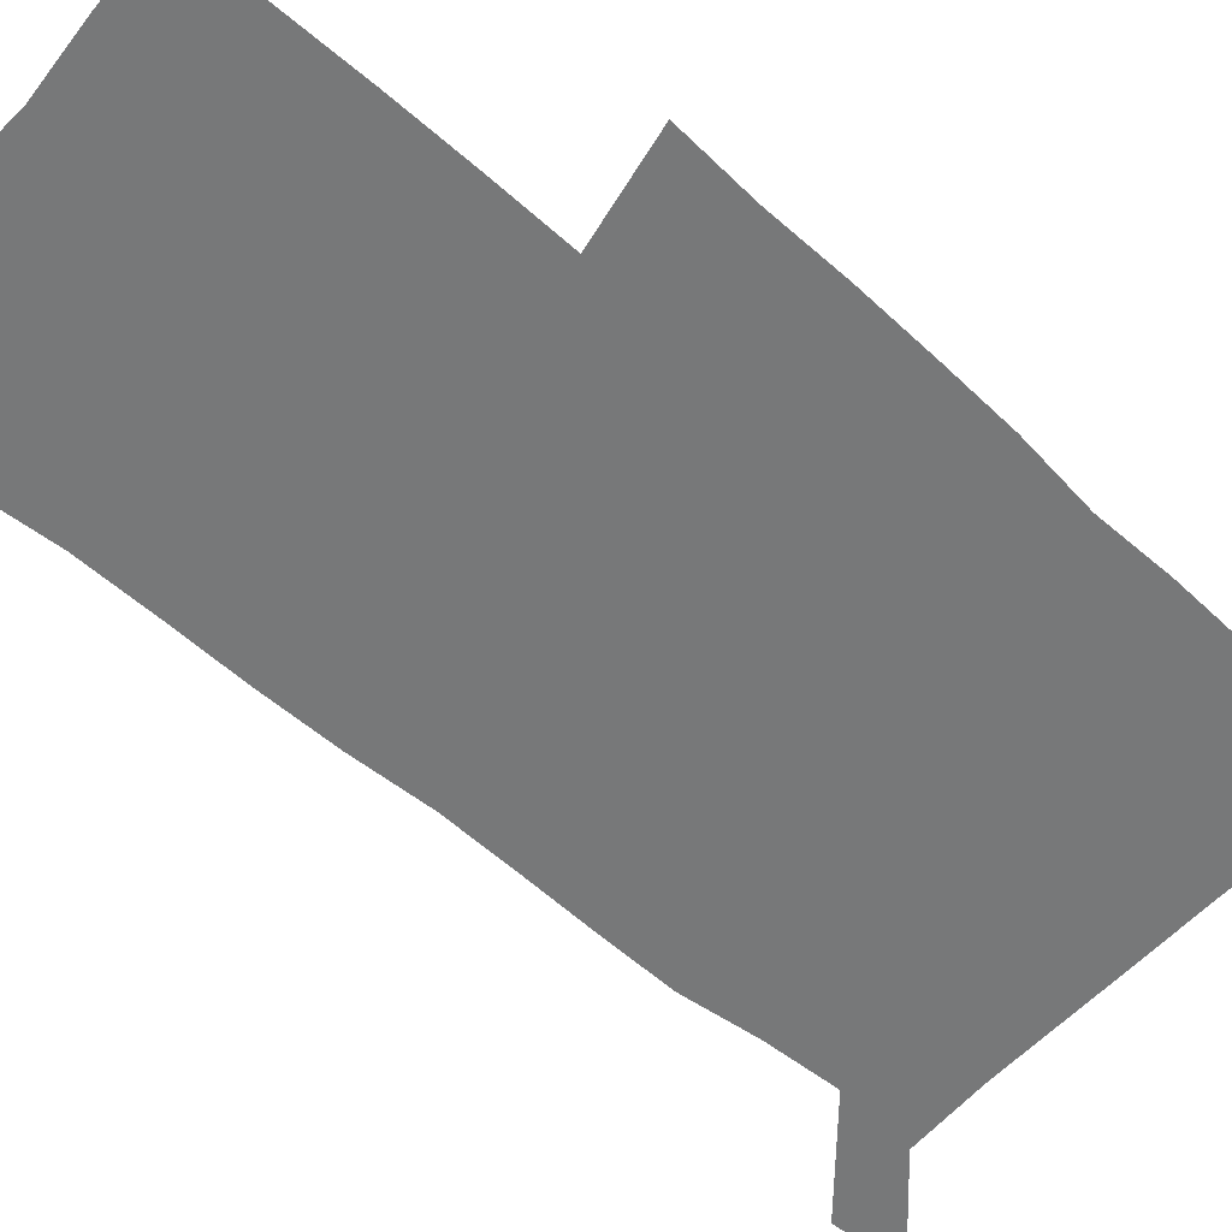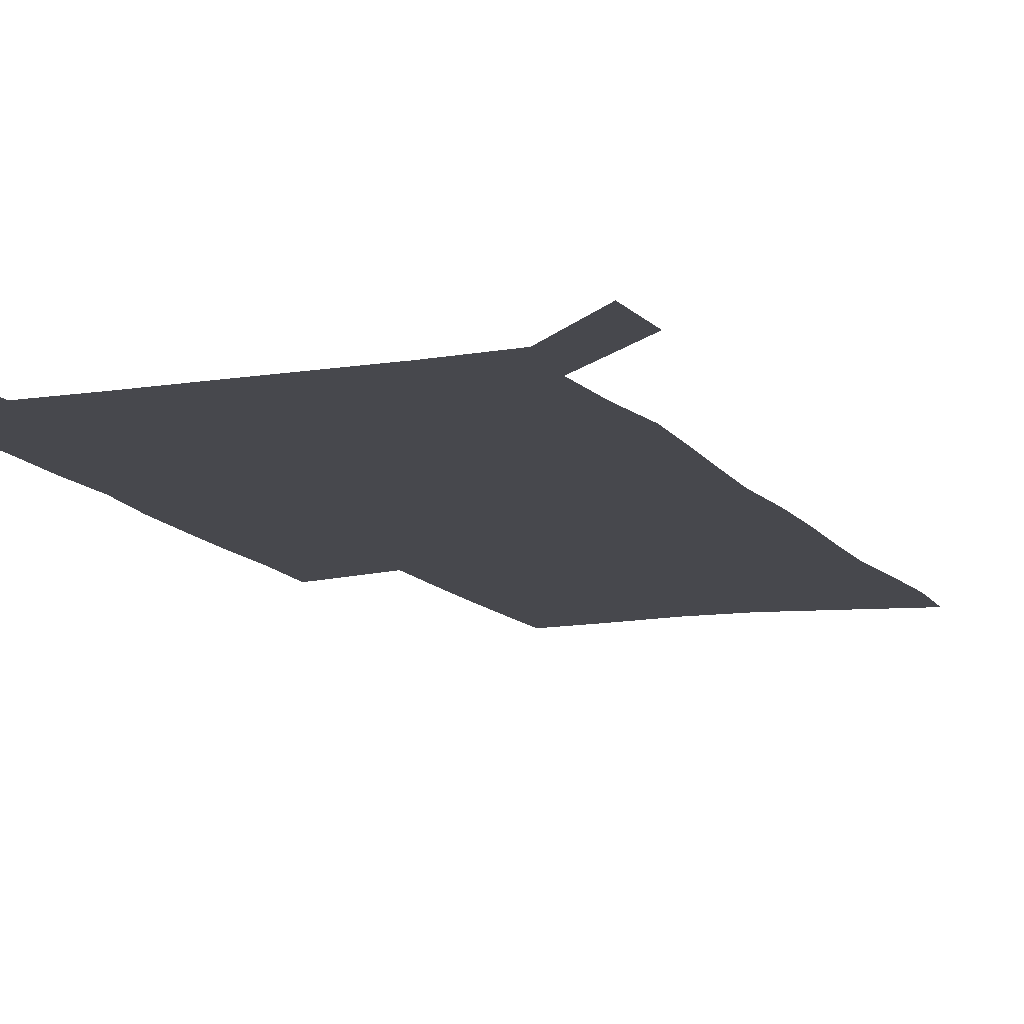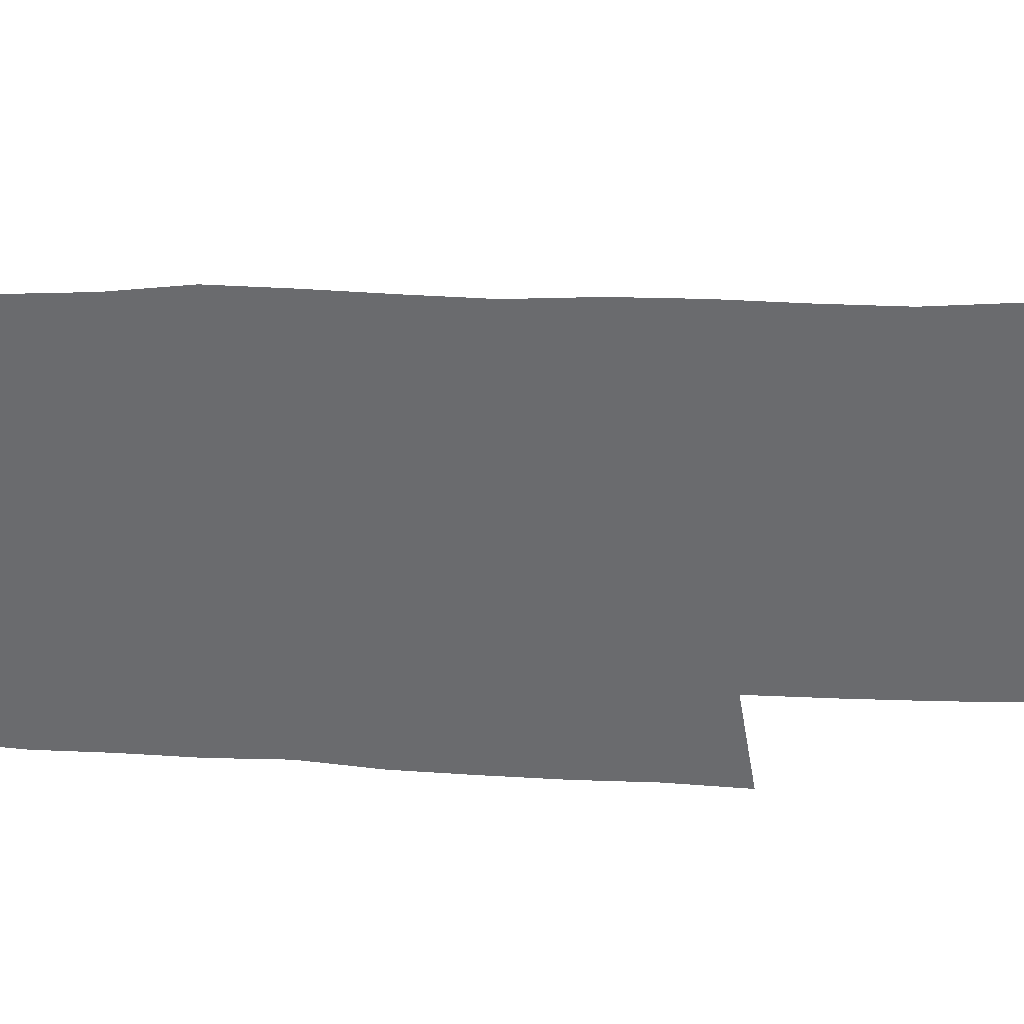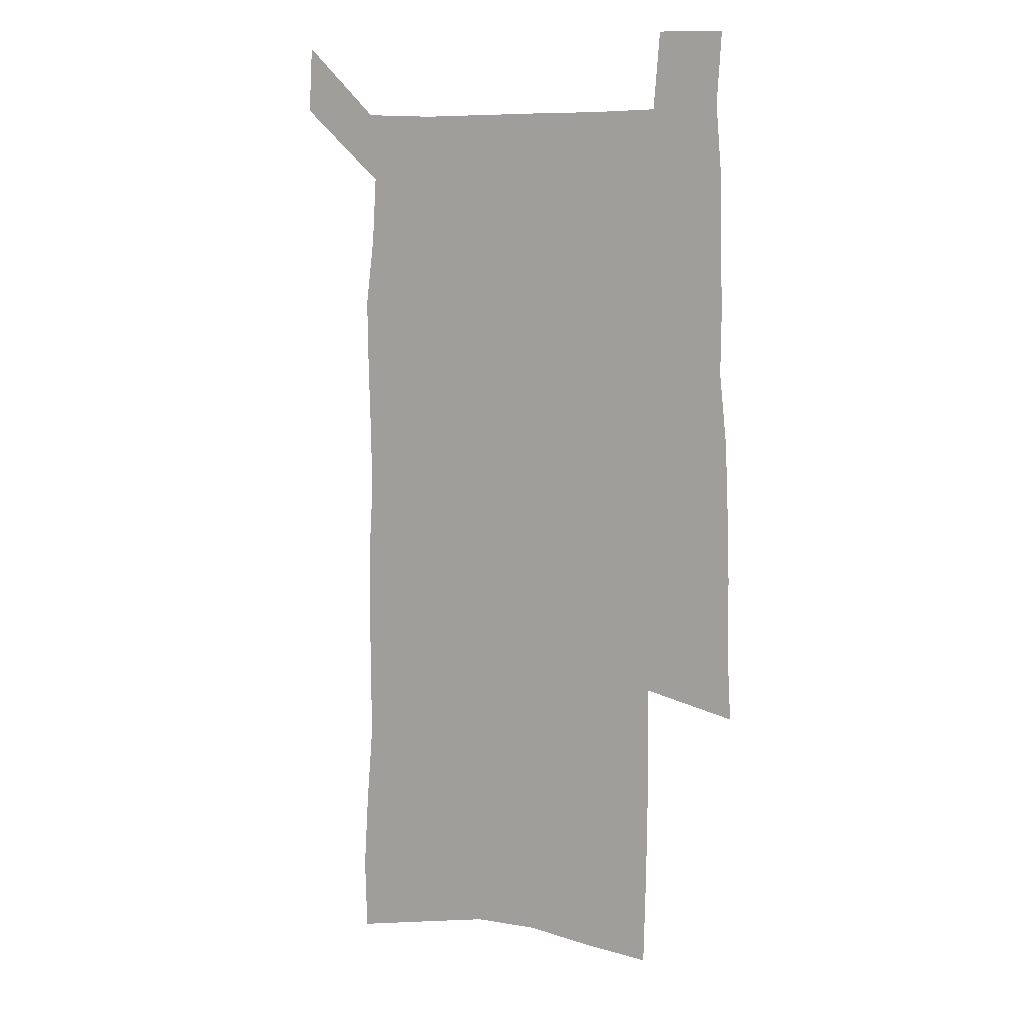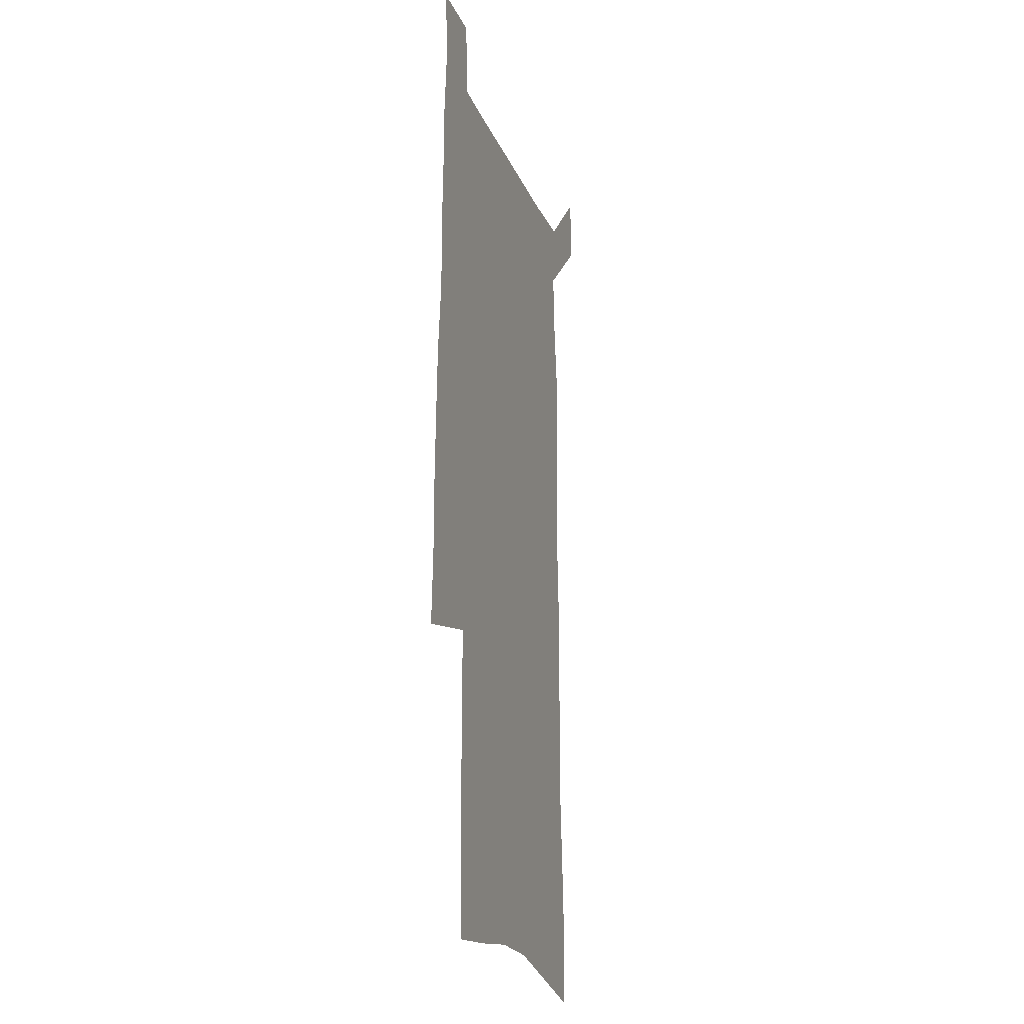
<metadata>
{"format":"obj","ext":"obj","renderer":"f3d","projection":"perspective","resolution":1024,"background":"white","views":[{"elev":-57.4,"azim":47.6,"up":"+Z"},{"elev":-11.8,"azim":-158.6,"up":"+Z"},{"elev":-53.4,"azim":-92.1,"up":"+Z"},{"elev":8.5,"azim":29.9,"up":"+Y"},{"elev":-19.3,"azim":106.9,"up":"+Y"}]}
</metadata>
<code>
v 444.9 570.2 0
v 446.6 599.2 0
v 473.2 165.6 0
v 472.2 197.5 0
v 474.4 231.5 0
v 477.2 265.1 0
v 477.2 296.3 0
v 476.7 327 0
v 477.1 357.9 0
v 479 389.3 0
v 478.4 419.1 0
v 477.6 448.8 0
v 477.1 478.4 0
v 480.9 508 0
v 482.6 537 0
v 480.3 567.2 0
v 506.3 172.8 0
v 512.2 211.4 0
v 512.5 242.2 0
v 512.7 272.8 0
v 512.5 303.1 0
v 512.8 333.5 0
v 512.4 363.1 0
v 514.2 393.5 0
v 512.9 422.1 0
v 514 451.2 0
v 514.4 479.6 0
v 513.8 508.1 0
v 513.9 536.6 0
v 512.7 565.7 0
v 539.5 180 0
v 541.2 213.8 0
v 543.1 247 0
v 542.9 276.2 0
v 543.2 306.6 0
v 543.1 336.5 0
v 543.5 366.3 0
v 543.2 395.1 0
v 544 424.1 0
v 543.8 452.2 0
v 542.8 480.4 0
v 543.8 508.4 0
v 543.3 536.6 0
v 542.2 565.8 0
v 569.1 181.1 0
v 570.3 217.2 0
v 570.9 248.3 0
v 571.1 276 0
v 571.9 308.3 0
v 572 338 0
v 572 367.4 0
v 572 396.4 0
v 572 424.6 0
v 571.9 452.9 0
v 572.4 481.1 0
v 572.3 508.6 0
v 572.2 536.2 0
v 571.3 565.9 0
v 598.6 178 0
v 598.5 215.2 0
v 599.5 245.7 0
v 599.6 278 0
v 600.3 307.5 0
v 600.7 336.9 0
v 599.9 368 0
v 600.1 396.4 0
v 600 424.9 0
v 600.3 453.1 0
v 600 481.3 0
v 600.1 508.9 0
v 600.2 536.9 0
v 600.2 565.8 0
v 628.3 176.1 0
v 629.1 209 0
v 629.7 241 0
v 629.7 273.4 0
v 629.4 305.4 0
v 630.3 335.3 0
v 629.7 365.6 0
v 629.3 395 0
v 630.2 423.7 0
v 629.4 452.8 0
v 629.6 481.2 0
v 630.3 509.7 0
v 629 537.9 0
v 629.1 566.3 0
v 631.9 599.4 0
v 670.3 296.9 0
v 668.5 328.7 0
v 668.5 359.6 0
v 667.5 390.4 0
v 666.2 420.7 0
v 662.9 451.5 0
v 663.2 480.9 0
v 662.1 510.2 0
v 661.7 539.2 0
v 659.3 567.9 0
v 661.3 598.6 0
f 15 16 1
f 1 16 2
f 3 17 4
f 17 18 4
f 4 18 5
f 18 19 5
f 5 19 6
f 19 20 6
f 6 20 7
f 20 21 7
f 7 21 8
f 21 22 8
f 8 22 9
f 22 23 9
f 9 23 10
f 23 24 10
f 10 24 11
f 24 25 11
f 11 25 12
f 25 26 12
f 12 26 13
f 26 27 13
f 13 27 14
f 27 28 14
f 14 28 15
f 28 29 15
f 15 29 16
f 29 30 16
f 17 31 18
f 31 32 18
f 18 32 19
f 32 33 19
f 19 33 20
f 33 34 20
f 20 34 21
f 34 35 21
f 21 35 22
f 35 36 22
f 22 36 23
f 36 37 23
f 23 37 24
f 37 38 24
f 24 38 25
f 38 39 25
f 25 39 26
f 39 40 26
f 26 40 27
f 40 41 27
f 27 41 28
f 41 42 28
f 28 42 29
f 42 43 29
f 29 43 30
f 43 44 30
f 31 45 32
f 45 46 32
f 32 46 33
f 46 47 33
f 33 47 34
f 47 48 34
f 34 48 35
f 48 49 35
f 35 49 36
f 49 50 36
f 36 50 37
f 50 51 37
f 37 51 38
f 51 52 38
f 38 52 39
f 52 53 39
f 39 53 40
f 53 54 40
f 40 54 41
f 54 55 41
f 41 55 42
f 55 56 42
f 42 56 43
f 56 57 43
f 43 57 44
f 57 58 44
f 45 59 46
f 59 60 46
f 46 60 47
f 60 61 47
f 47 61 48
f 61 62 48
f 48 62 49
f 62 63 49
f 49 63 50
f 63 64 50
f 50 64 51
f 64 65 51
f 51 65 52
f 65 66 52
f 52 66 53
f 66 67 53
f 53 67 54
f 67 68 54
f 54 68 55
f 68 69 55
f 55 69 56
f 69 70 56
f 56 70 57
f 70 71 57
f 57 71 58
f 71 72 58
f 59 73 60
f 73 74 60
f 60 74 61
f 74 75 61
f 61 75 62
f 75 76 62
f 62 76 63
f 76 77 63
f 63 77 64
f 77 78 64
f 64 78 65
f 78 79 65
f 65 79 66
f 79 80 66
f 66 80 67
f 80 81 67
f 67 81 68
f 81 82 68
f 68 82 69
f 82 83 69
f 69 83 70
f 83 84 70
f 70 84 71
f 84 85 71
f 71 85 72
f 85 86 72
f 77 88 78
f 88 89 78
f 78 89 79
f 89 90 79
f 79 90 80
f 90 91 80
f 80 91 81
f 91 92 81
f 81 92 82
f 92 93 82
f 82 93 83
f 93 94 83
f 83 94 84
f 94 95 84
f 84 95 85
f 95 96 85
f 85 96 86
f 96 97 86
f 86 97 87
f 97 98 87

</code>
